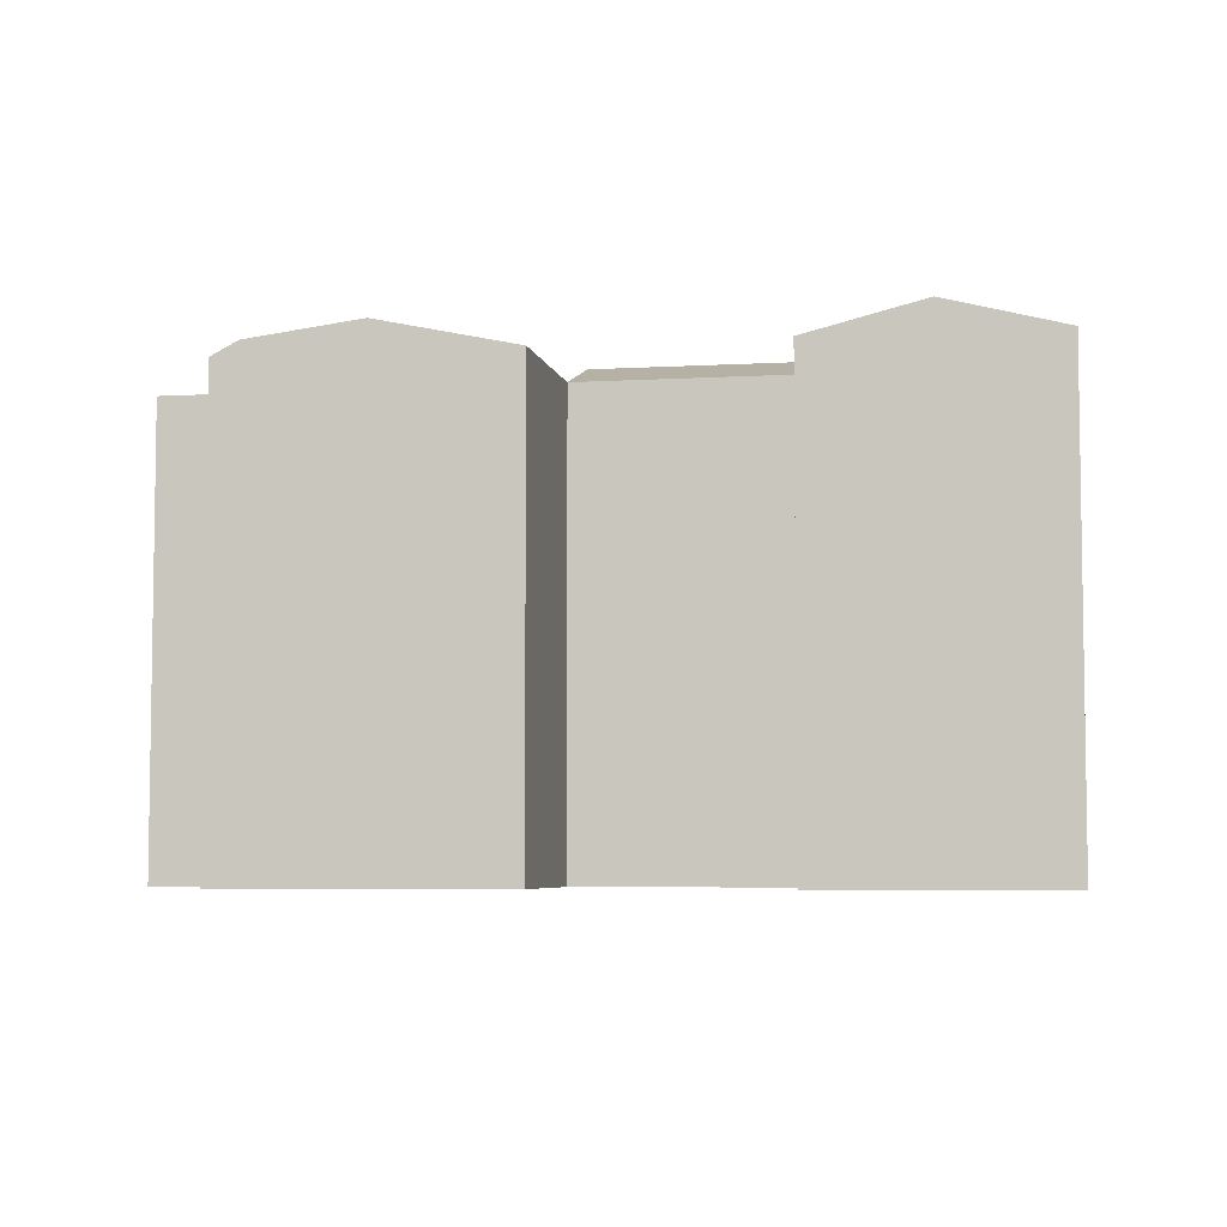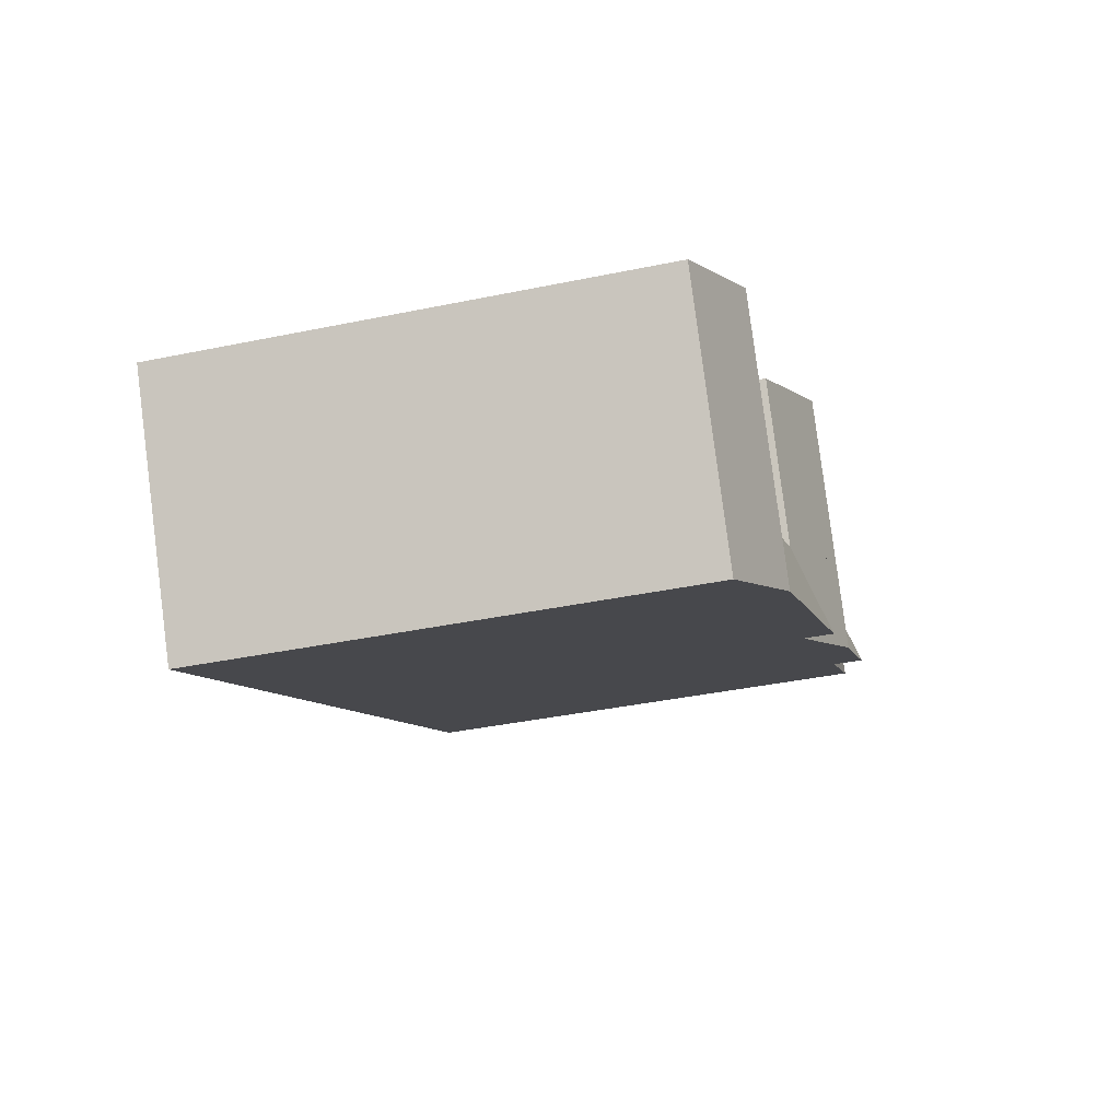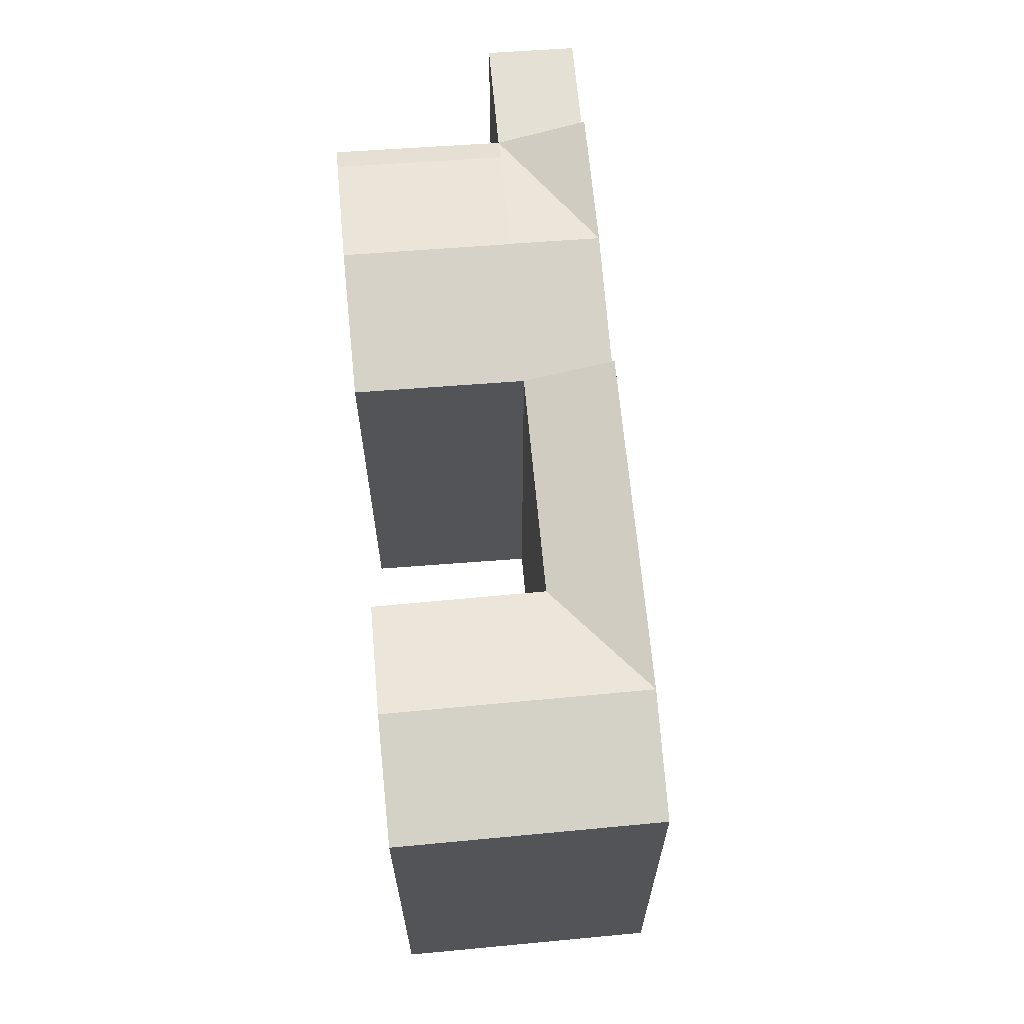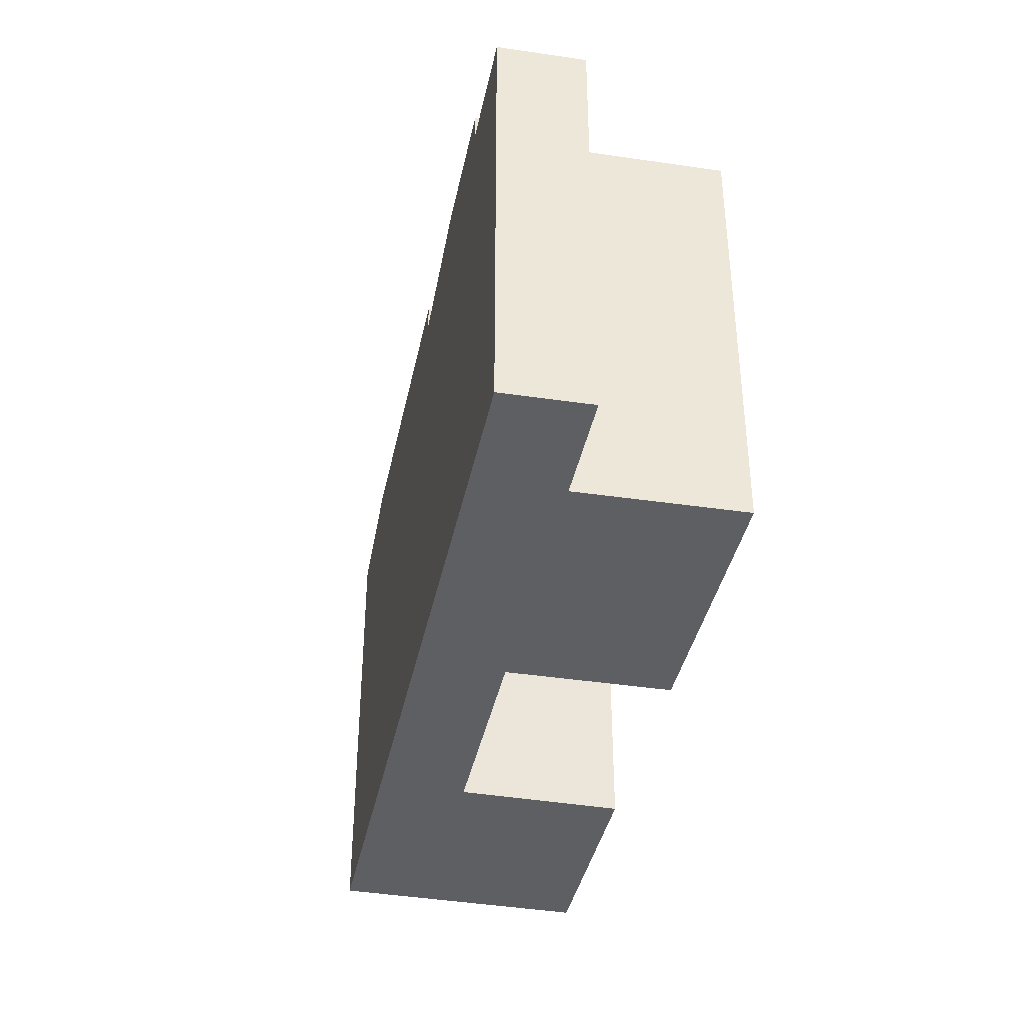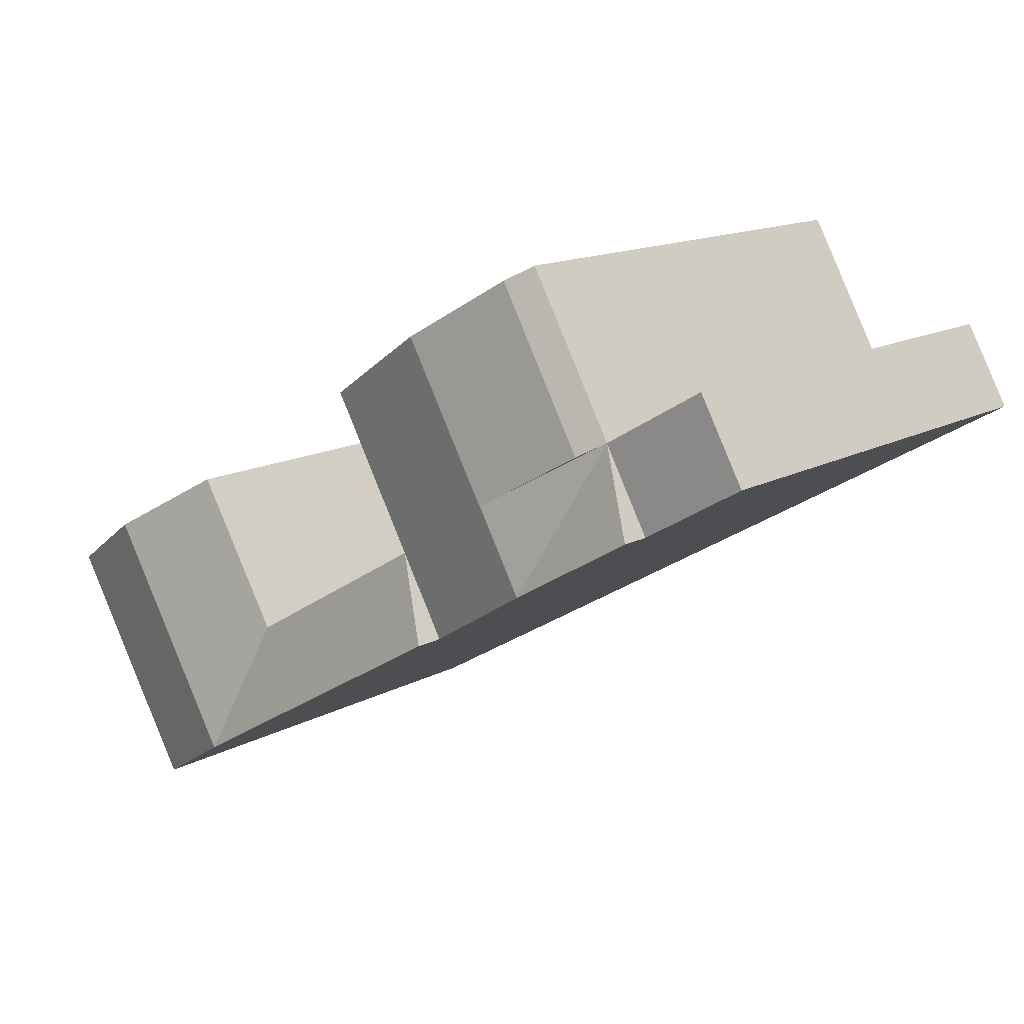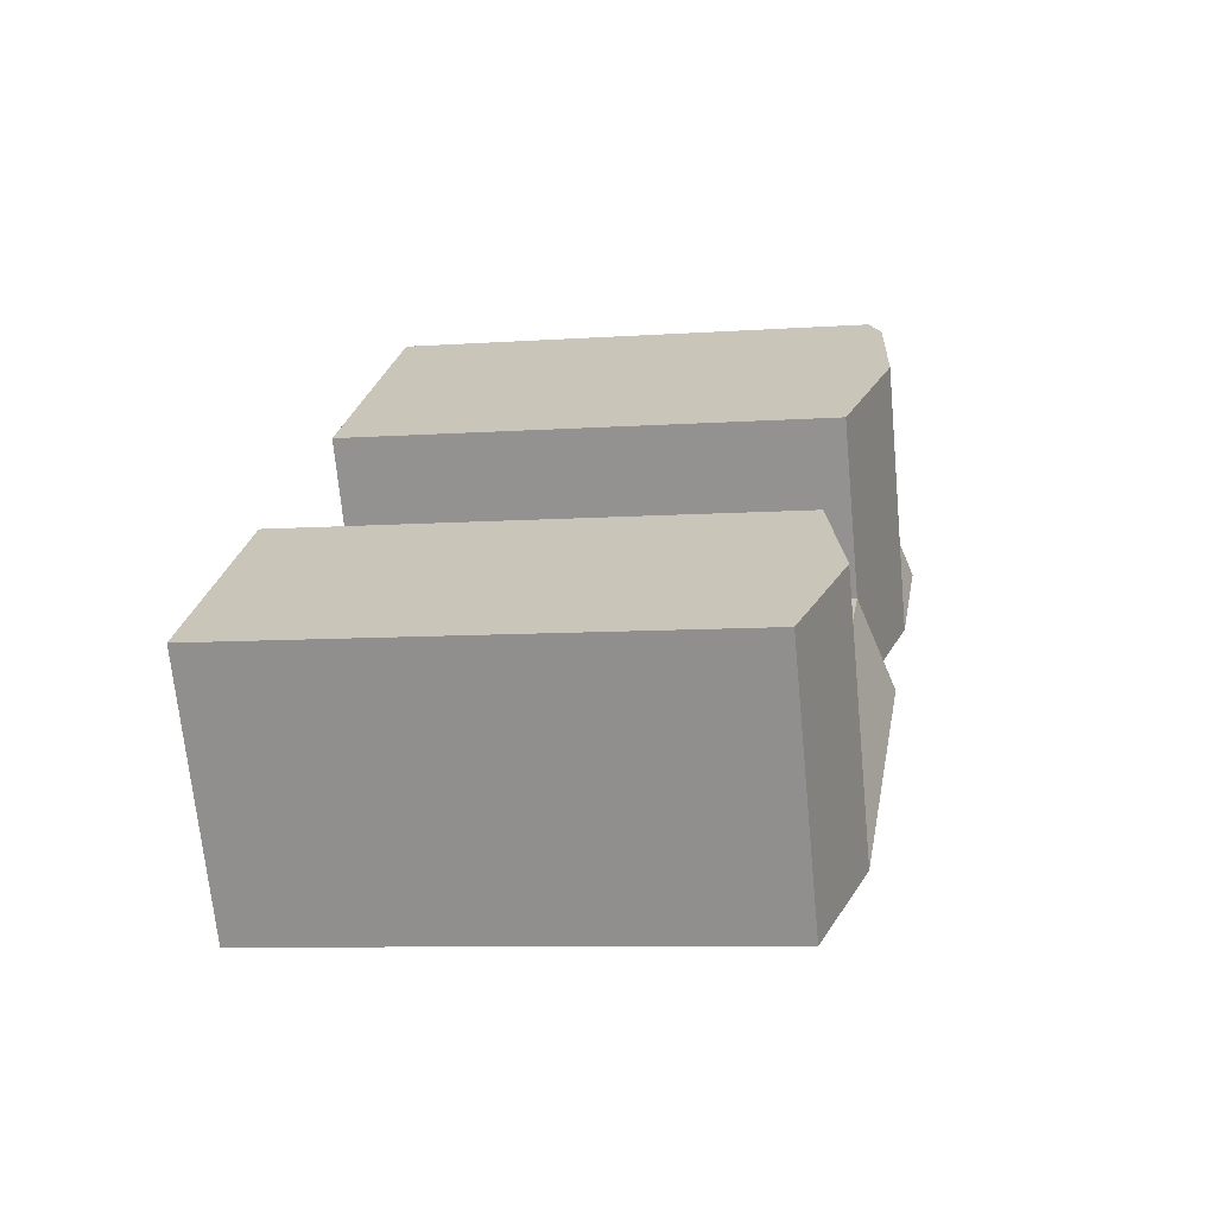
<metadata>
{"format":"obj","ext":"obj","renderer":"f3d","projection":"perspective","resolution":1024,"background":"white","views":[{"elev":-5.6,"azim":40.5,"up":"+Y"},{"elev":-38.9,"azim":104.6,"up":"+Z"},{"elev":66.2,"azim":115.1,"up":"+Y"},{"elev":-39.7,"azim":-71.2,"up":"+Y"},{"elev":14.3,"azim":-139.8,"up":"+Z"},{"elev":-8.2,"azim":100.9,"up":"+Z"}]}
</metadata>
<code>
v  24.12 23.77 1.225
v  11.57 -5.307e-16 8.667
v  24.12 -7.503e-17 1.225
v  11.57 23.77 8.667
v  17.9 25.28 4.918
v  12.8 24.5 7.942
v  7.328 -6.33e-17 1.034
v  7.328 23.77 1.033
v  13.61 25.28 -2.65
v  8.554 24.5 0.3149
v  19.86 3.864e-16 -6.31
v  19.86 23.77 -6.311
v  27.56 25.28 -16.15
v  37.97 1.362e-15 -22.25
v  27.56 9.89e-16 -16.15
v  37.97 23.77 -22.25
v  32.77 25.28 -19.2
v  40.3 23.77 -18.29
v  40.3 1.12e-15 -18.29
v  17.6 25.28 -10.31
v  17.6 6.314e-16 -10.31
v  29.9 7.465e-16 -12.19
v  29.9 23.77 -12.19
v  17.6 23.77 -10.31
v  5.094 25.28 -2.985
v  5.093 1.828e-16 -2.985
v  11.35 25.28 -6.649
v  5.094 23.78 -2.985
v  2.235 23.78 4.018
v  0 0 0
v  2.235 -2.461e-16 4.018
v  0.0005075 23.78 -0.0007514
v  7.328 23.78 1.033
v  44.64 23.77 -10.94
v  34.27 2.931e-16 -4.787
v  44.64 6.698e-16 -10.94
v  34.27 23.77 -4.788
v  39.45 25.28 -7.864
v  35.1 25.28 -15.24
v  13.59 25.28 -2.639
g defaultobject
f 1 2 3
f 2 1 4
f 4 1 5
f 4 5 6
f 4 7 2
f 7 4 8
f 9 8 10
f 11 1 3
f 1 11 12
f 13 14 15
f 14 13 16
f 16 13 17
f 14 18 19
f 18 14 16
f 20 15 21
f 15 20 13
f 22 12 11
f 12 22 23
f 20 24 12
f 25 21 26
f 21 25 24
f 24 25 27
f 25 28 8
f 29 30 31
f 30 29 32
f 32 26 30
f 26 32 28
f 7 29 31
f 29 7 33
f 34 35 36
f 35 34 37
f 37 34 38
f 37 22 35
f 22 37 23
f 19 34 36
f 34 19 18
f 14 22 15
f 22 14 19
f 15 11 21
f 11 15 22
f 11 26 21
f 26 11 7
f 30 7 31
f 7 30 26
f 22 36 35
f 36 22 19
f 7 3 2
f 3 7 11
f 16 39 18
f 39 16 17
f 39 17 23
f 17 13 23
f 23 20 12
f 20 23 13
f 12 27 40
f 27 12 24
f 27 8 40
f 27 25 8
f 29 28 32
f 28 29 33
f 39 37 38
f 37 39 23
f 18 38 34
f 38 18 39
f 8 6 10
f 6 8 4
f 10 5 9
f 5 10 6
f 9 1 12
f 1 9 5

</code>
